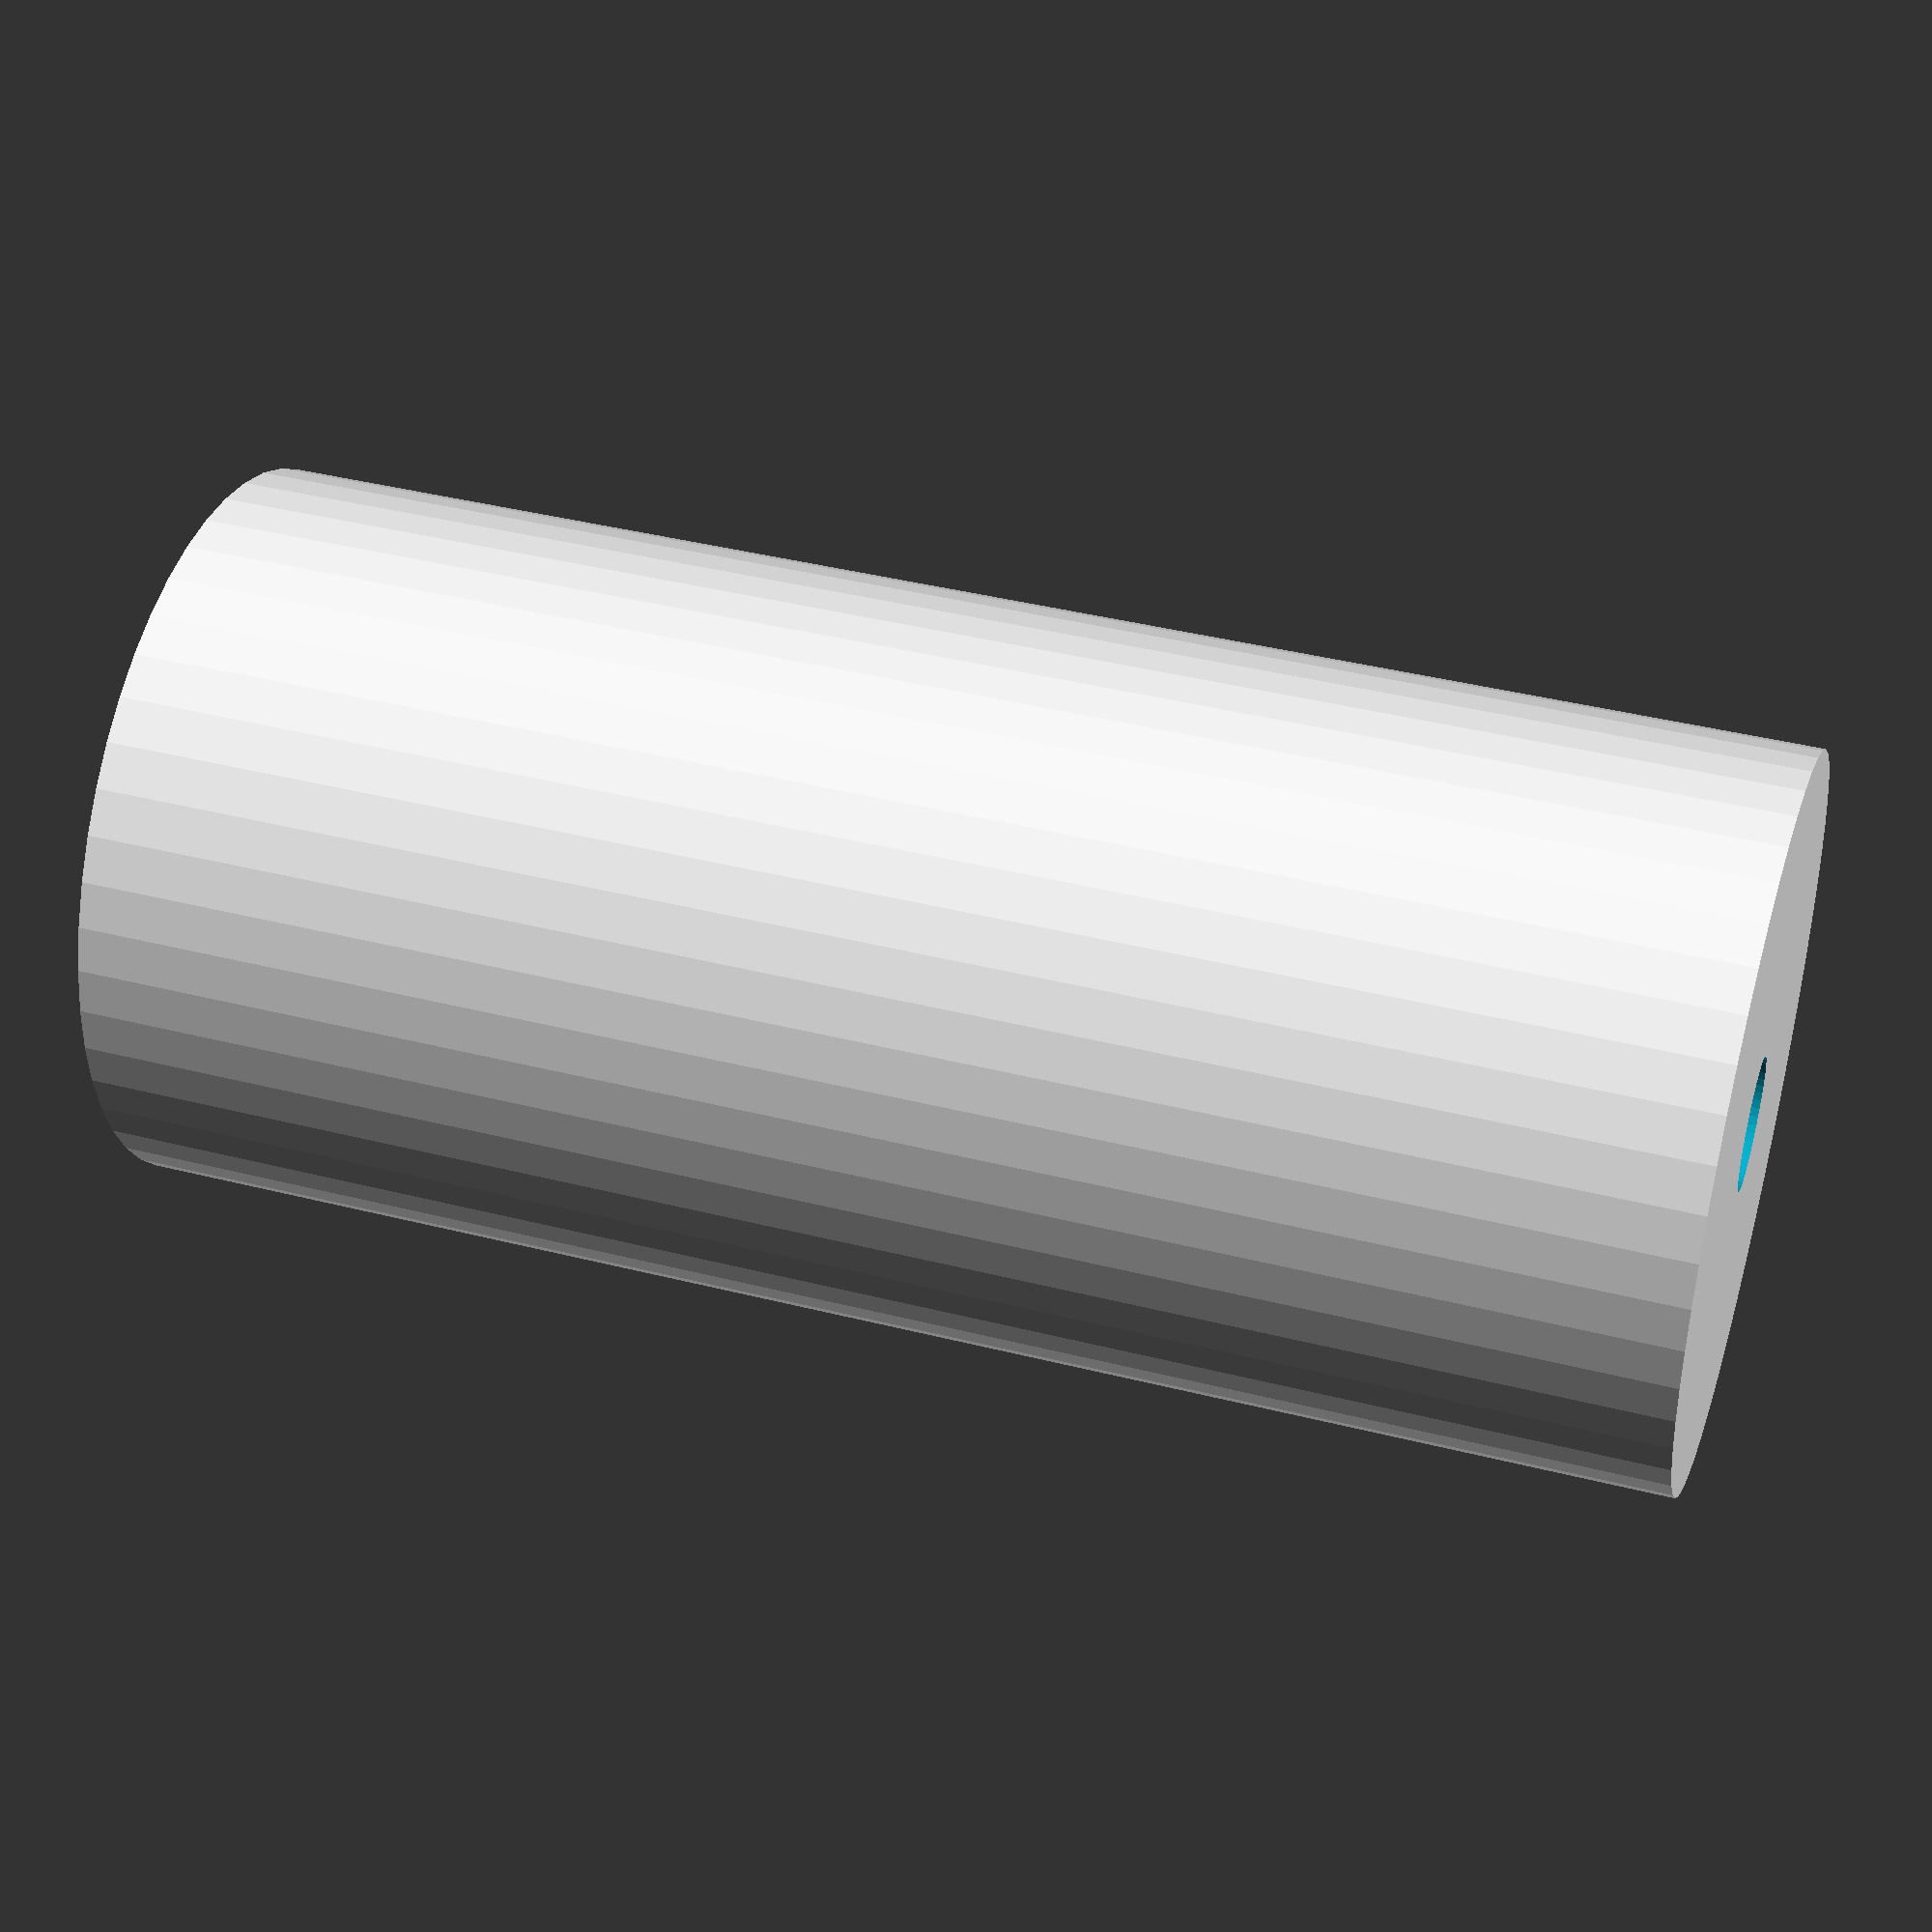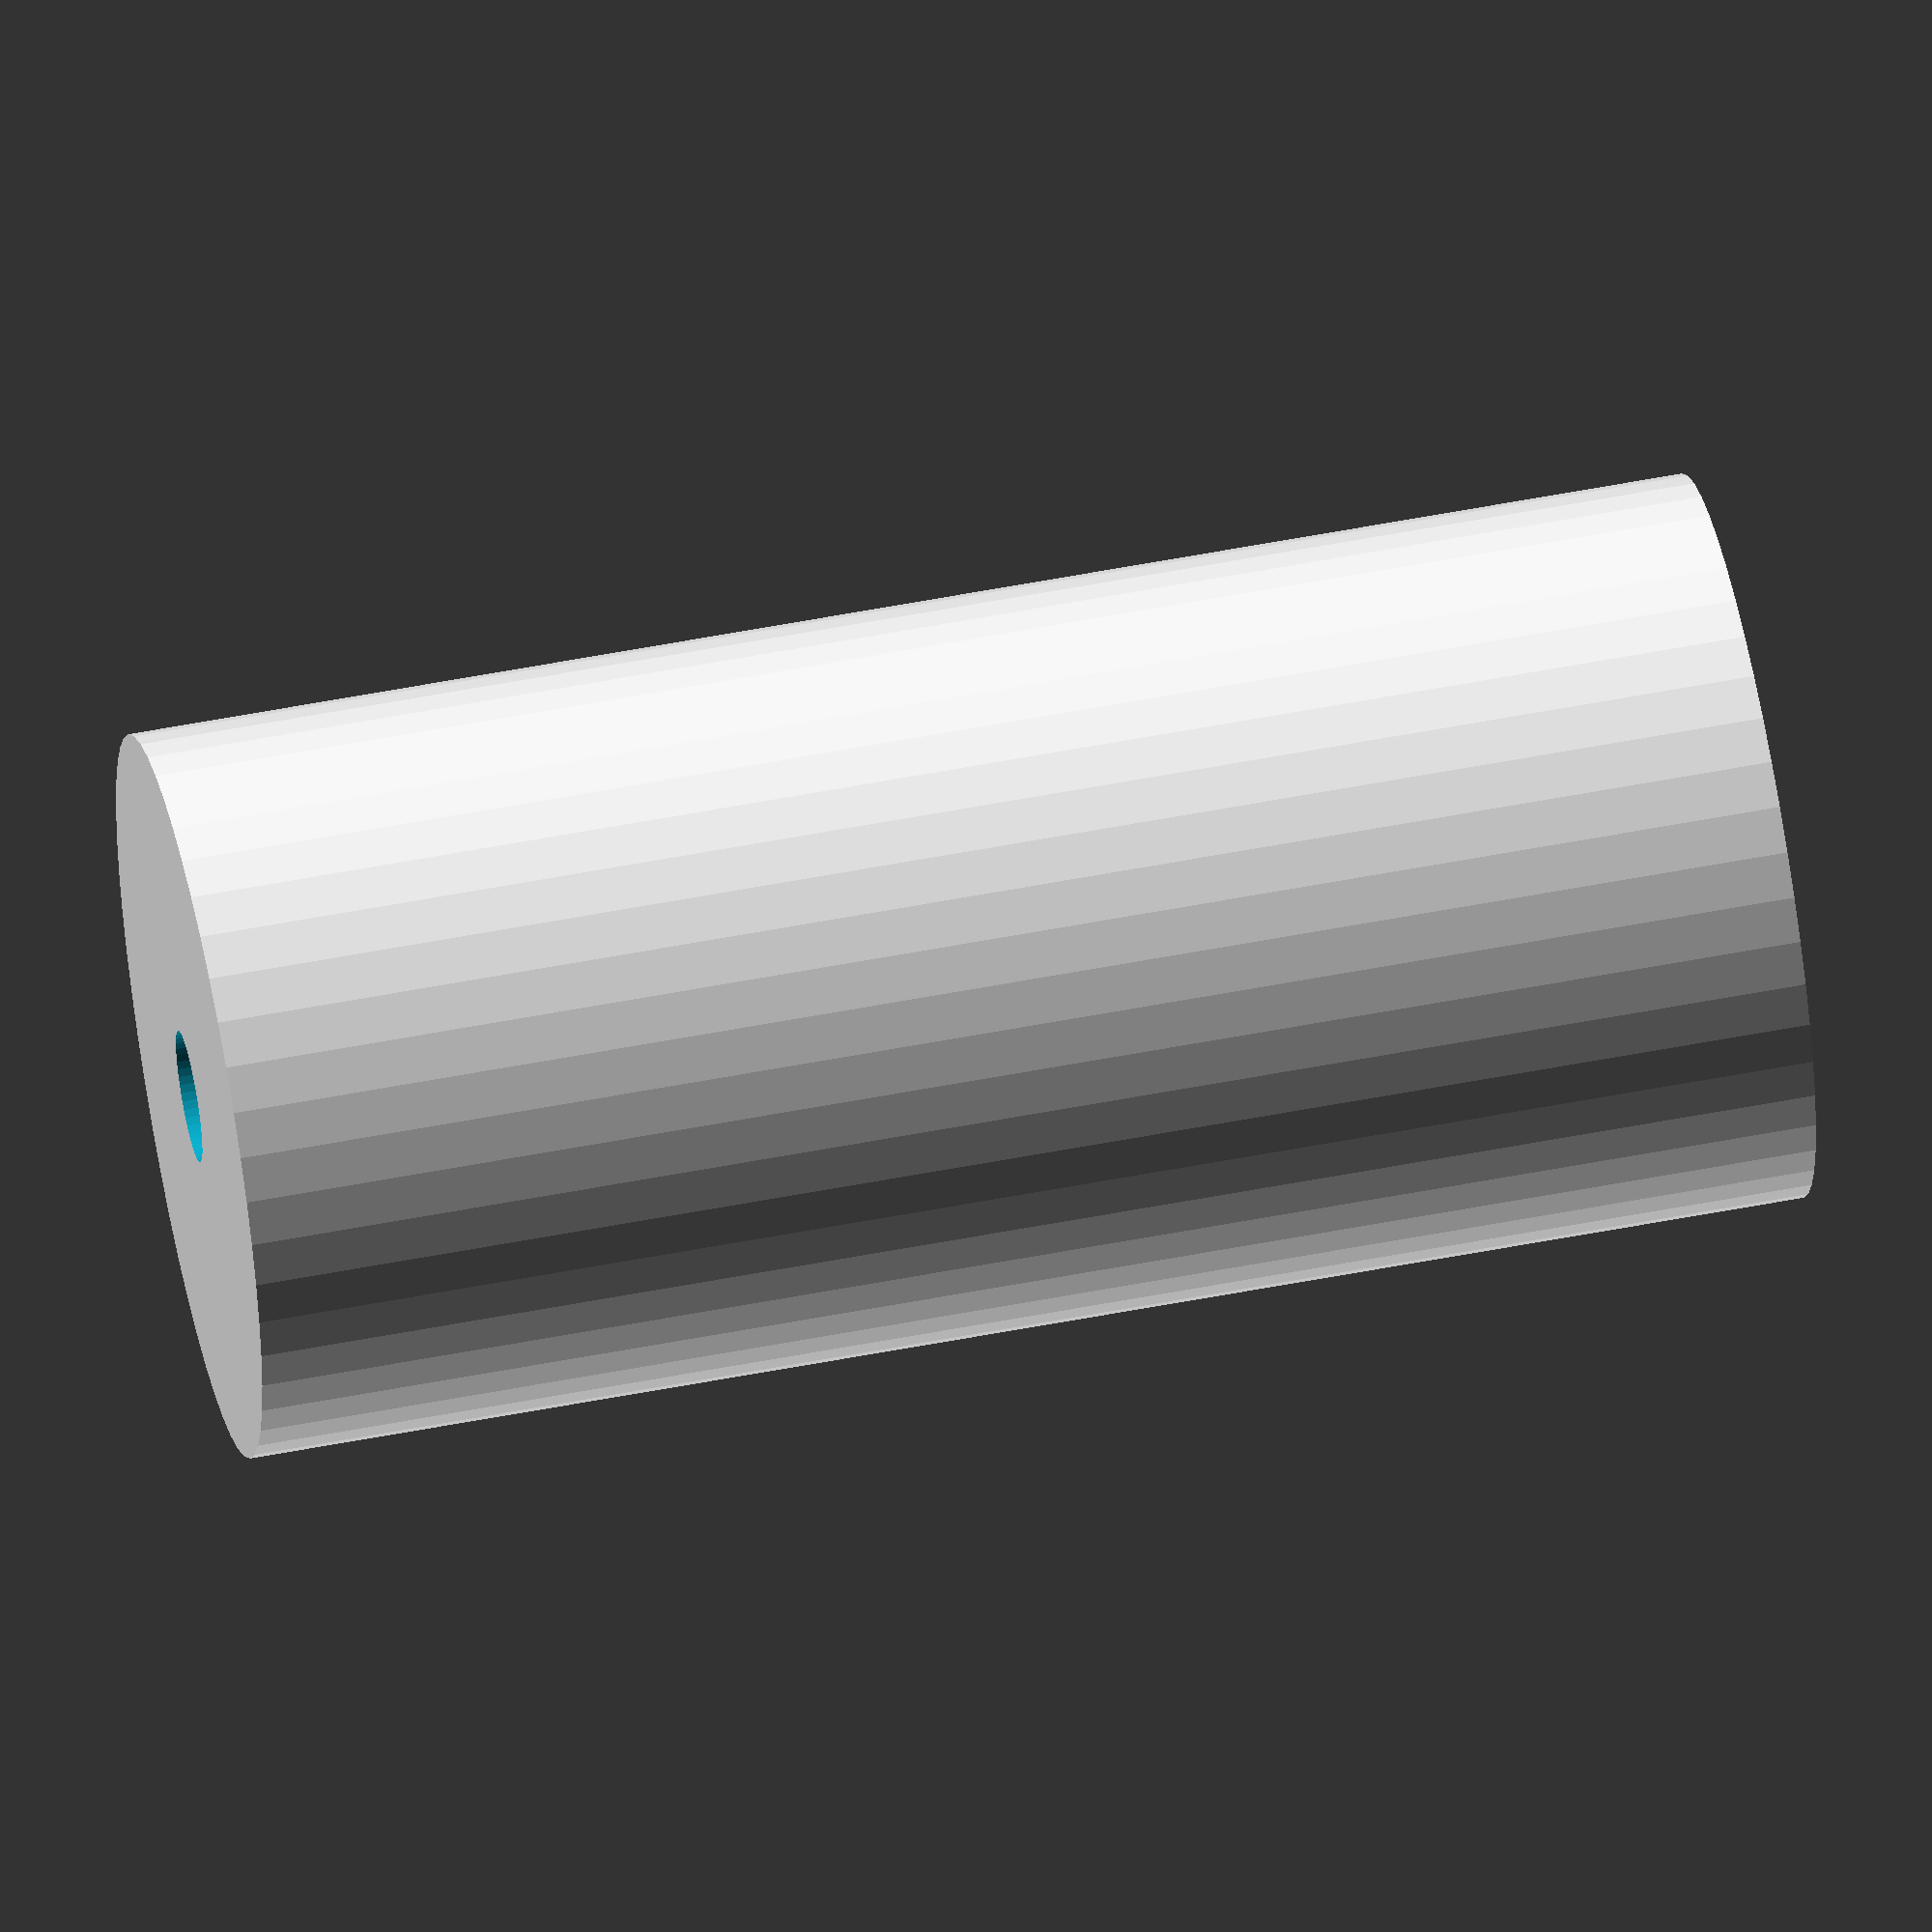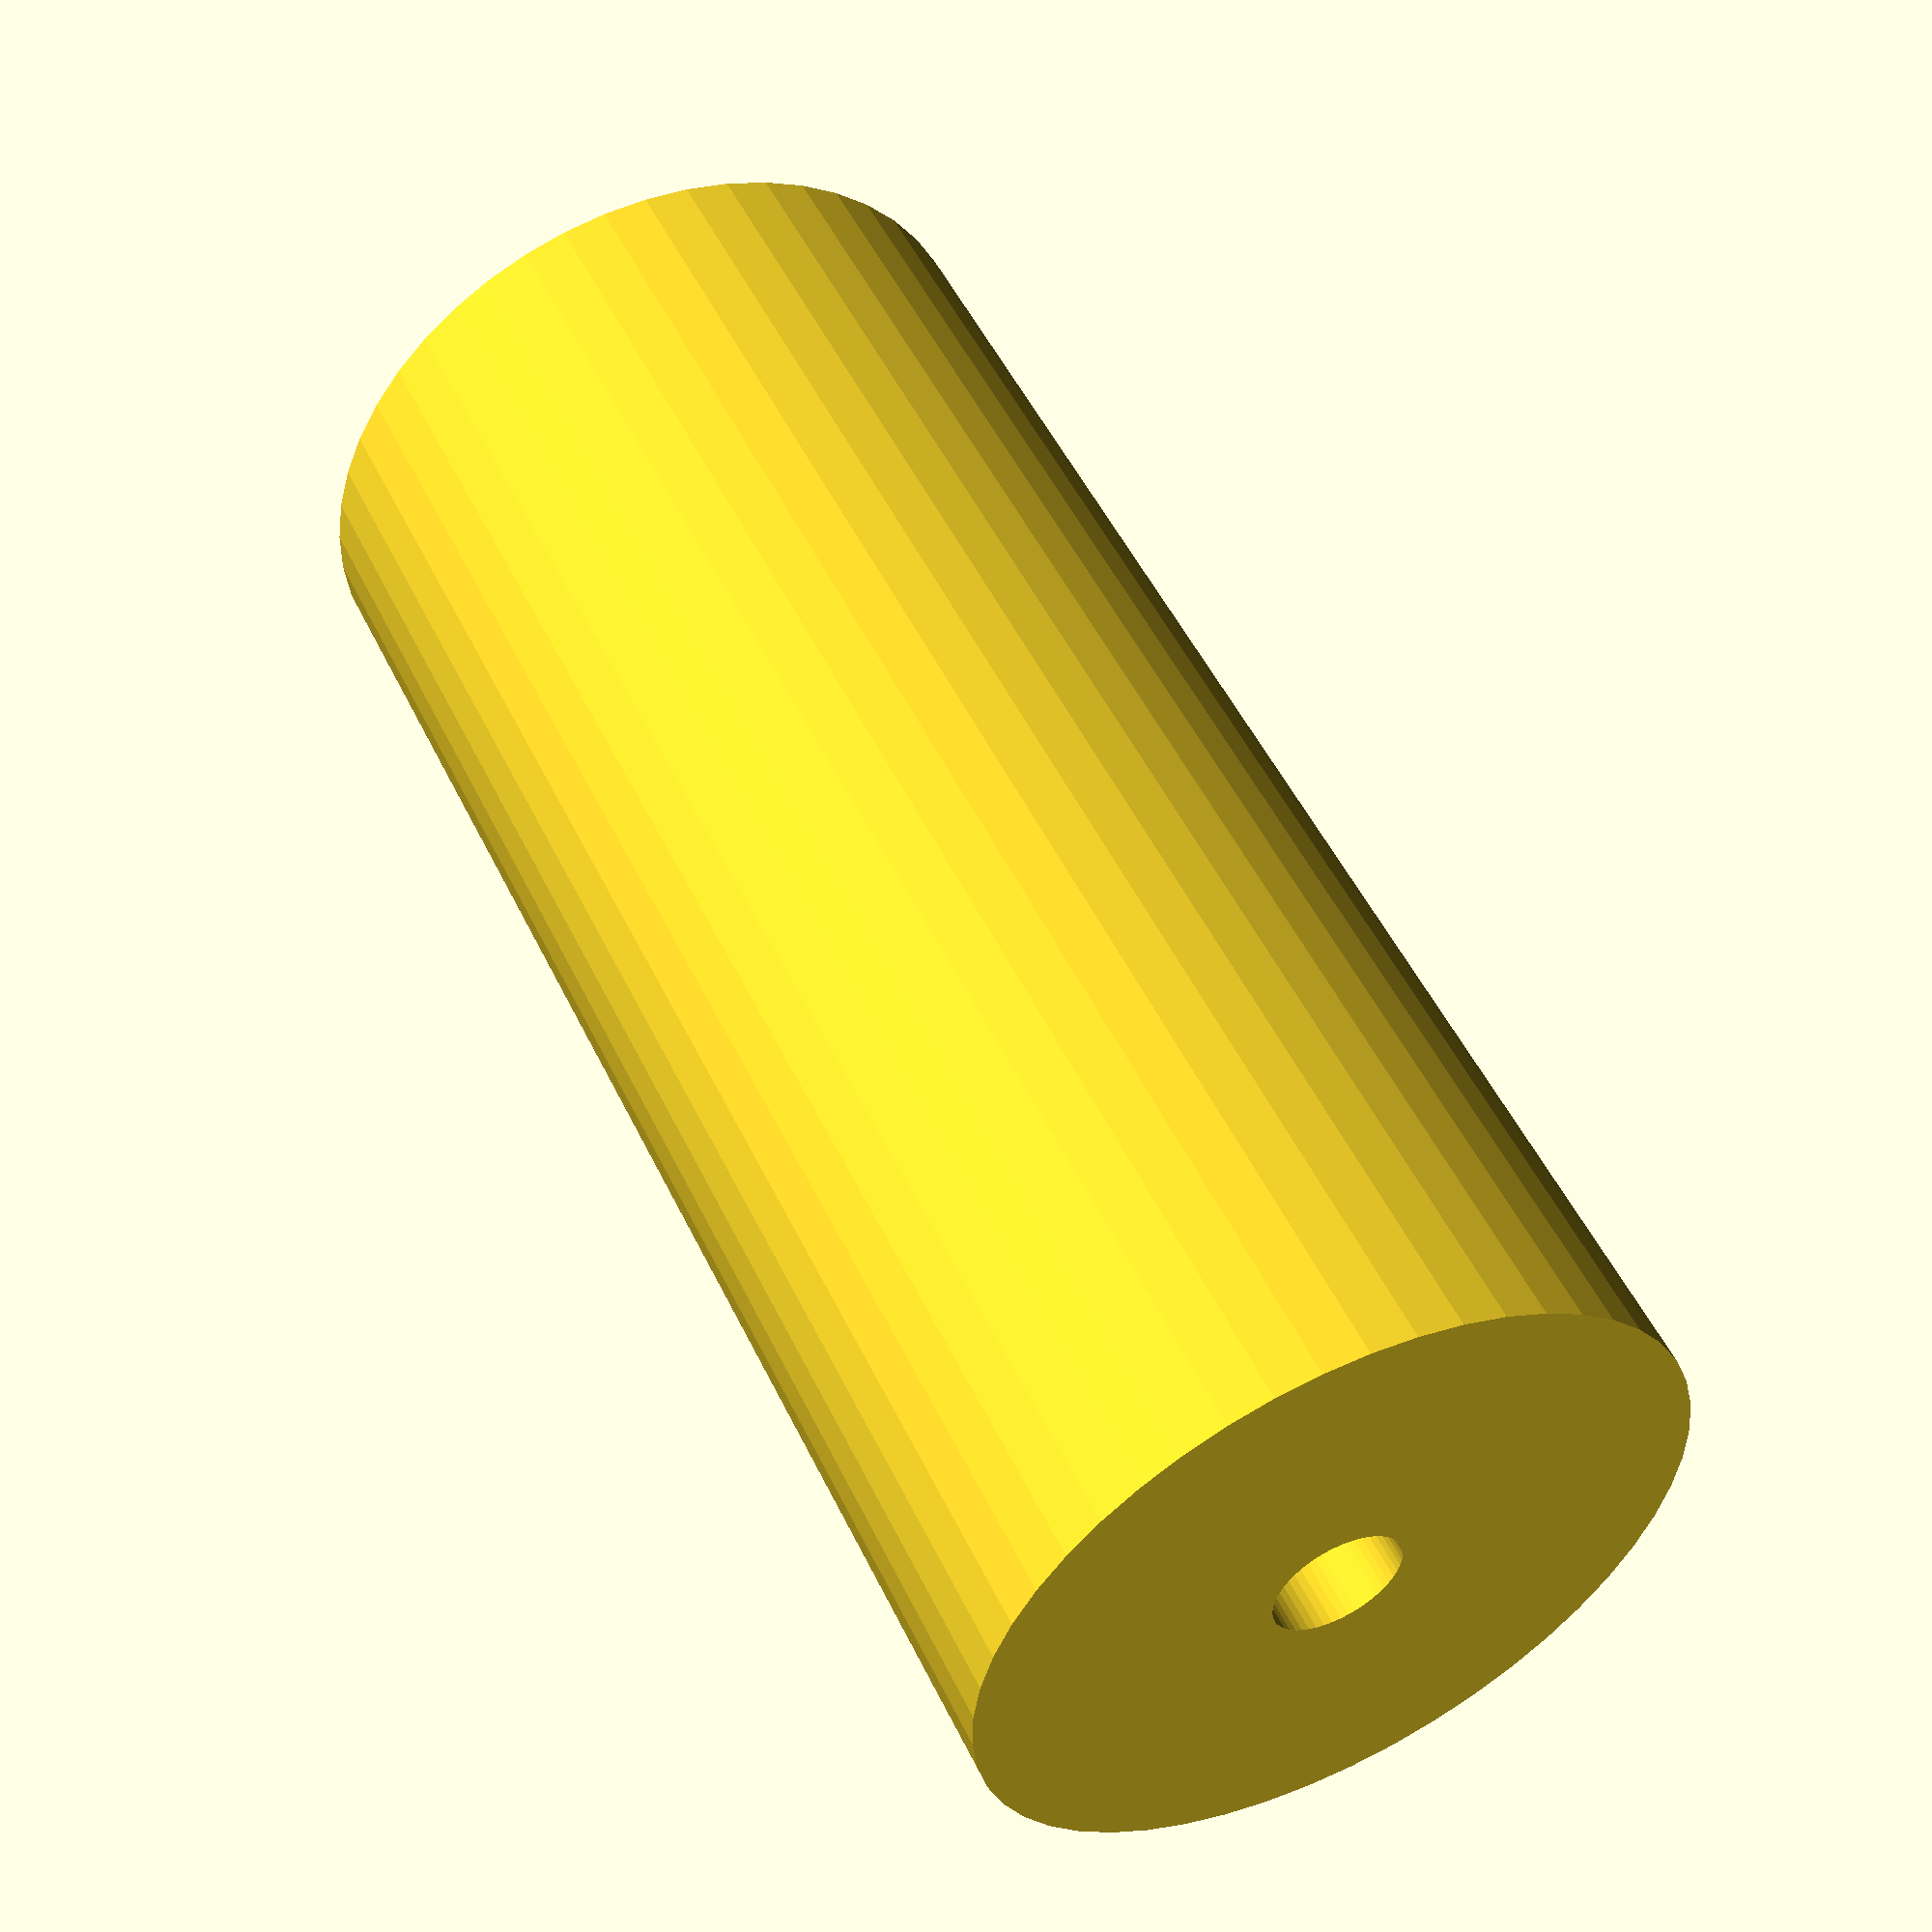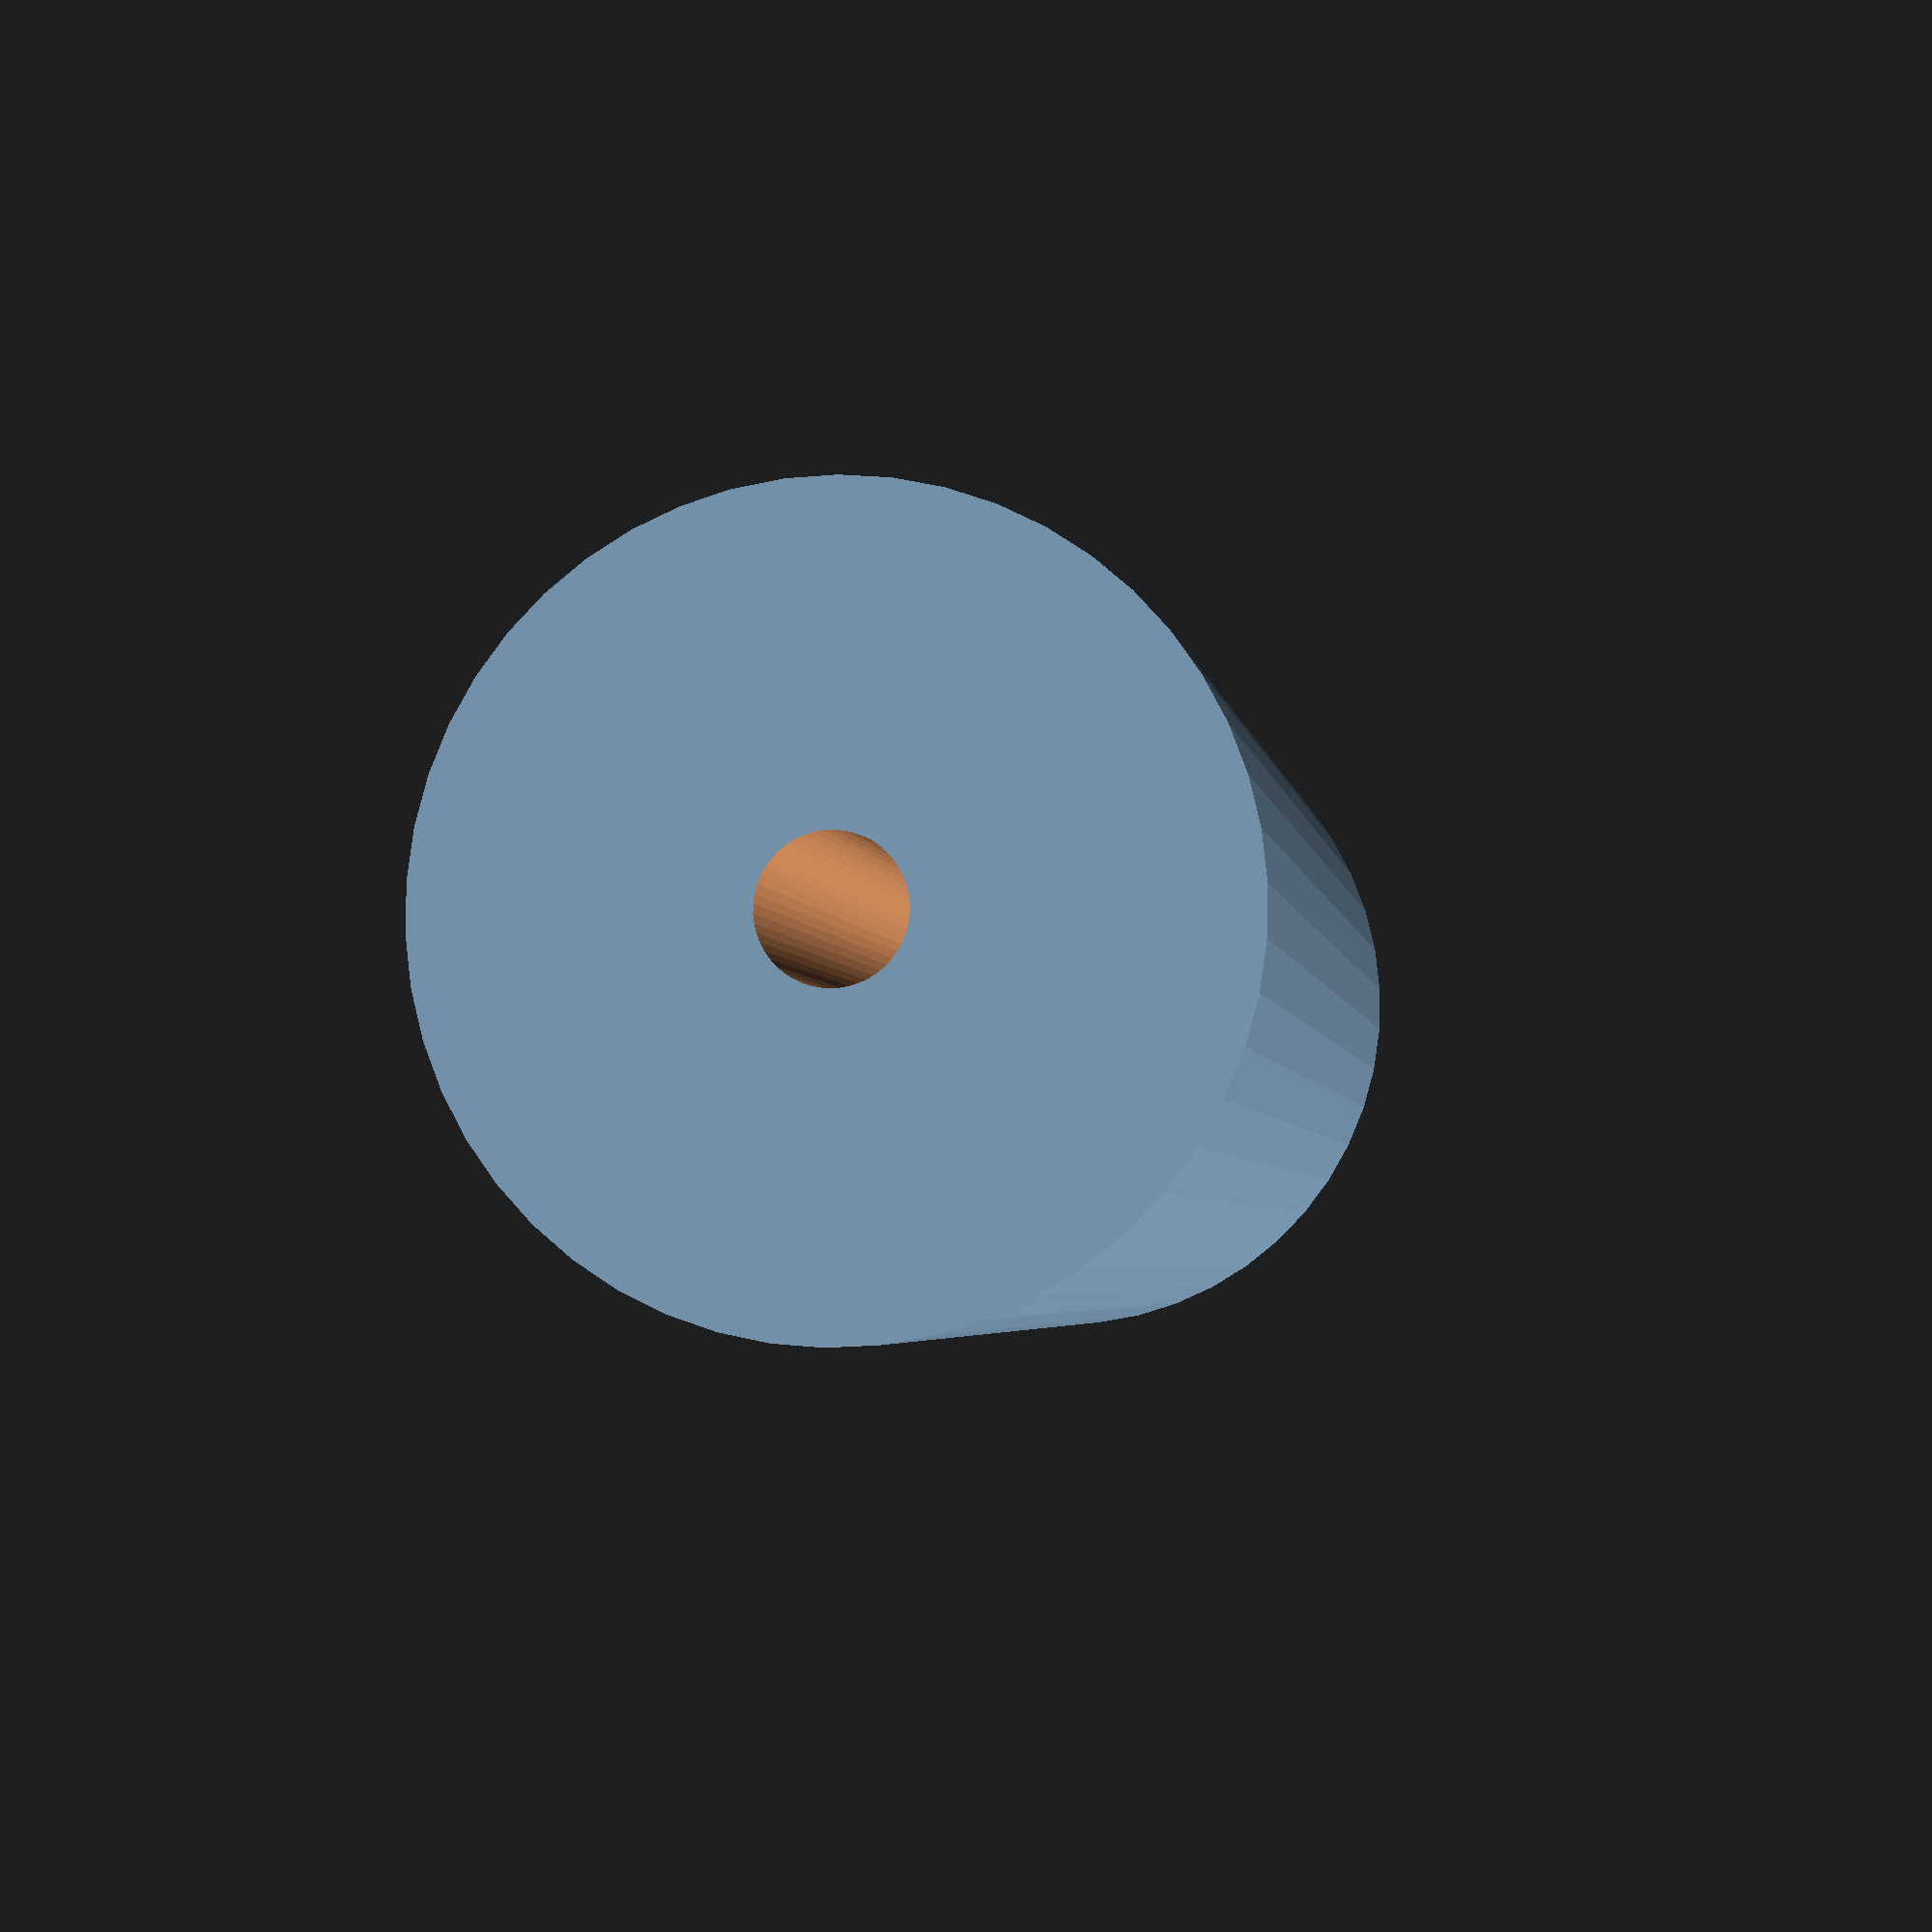
<openscad>
$fn = 50;


difference() {
	union() {
		translate(v = [0, 0, -47.5000000000]) {
			cylinder(h = 95, r = 22.0000000000);
		}
	}
	union() {
		translate(v = [0, 0, -100.0000000000]) {
			cylinder(h = 200, r = 4);
		}
	}
}
</openscad>
<views>
elev=139.5 azim=202.6 roll=72.8 proj=p view=wireframe
elev=304.4 azim=210.8 roll=258.5 proj=o view=solid
elev=308.6 azim=16.9 roll=154.8 proj=p view=wireframe
elev=183.5 azim=247.6 roll=351.8 proj=p view=wireframe
</views>
